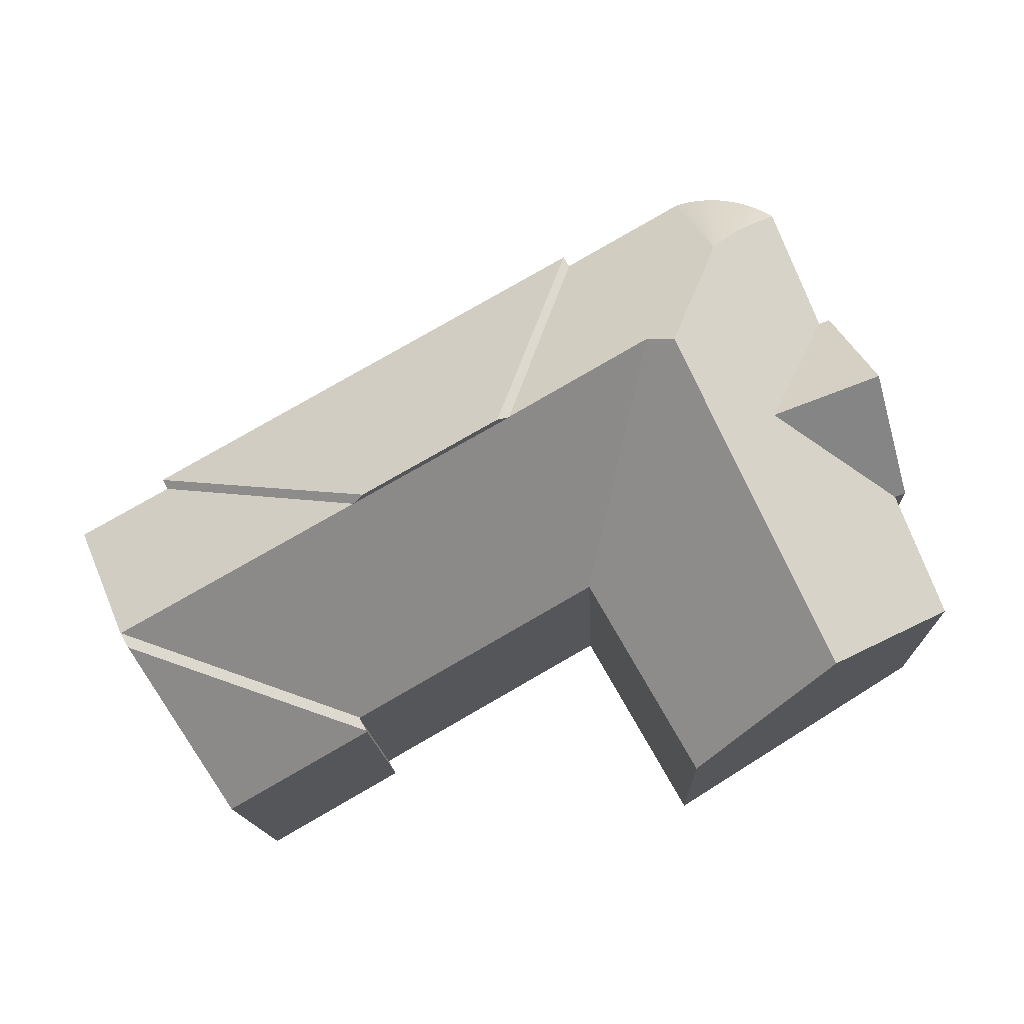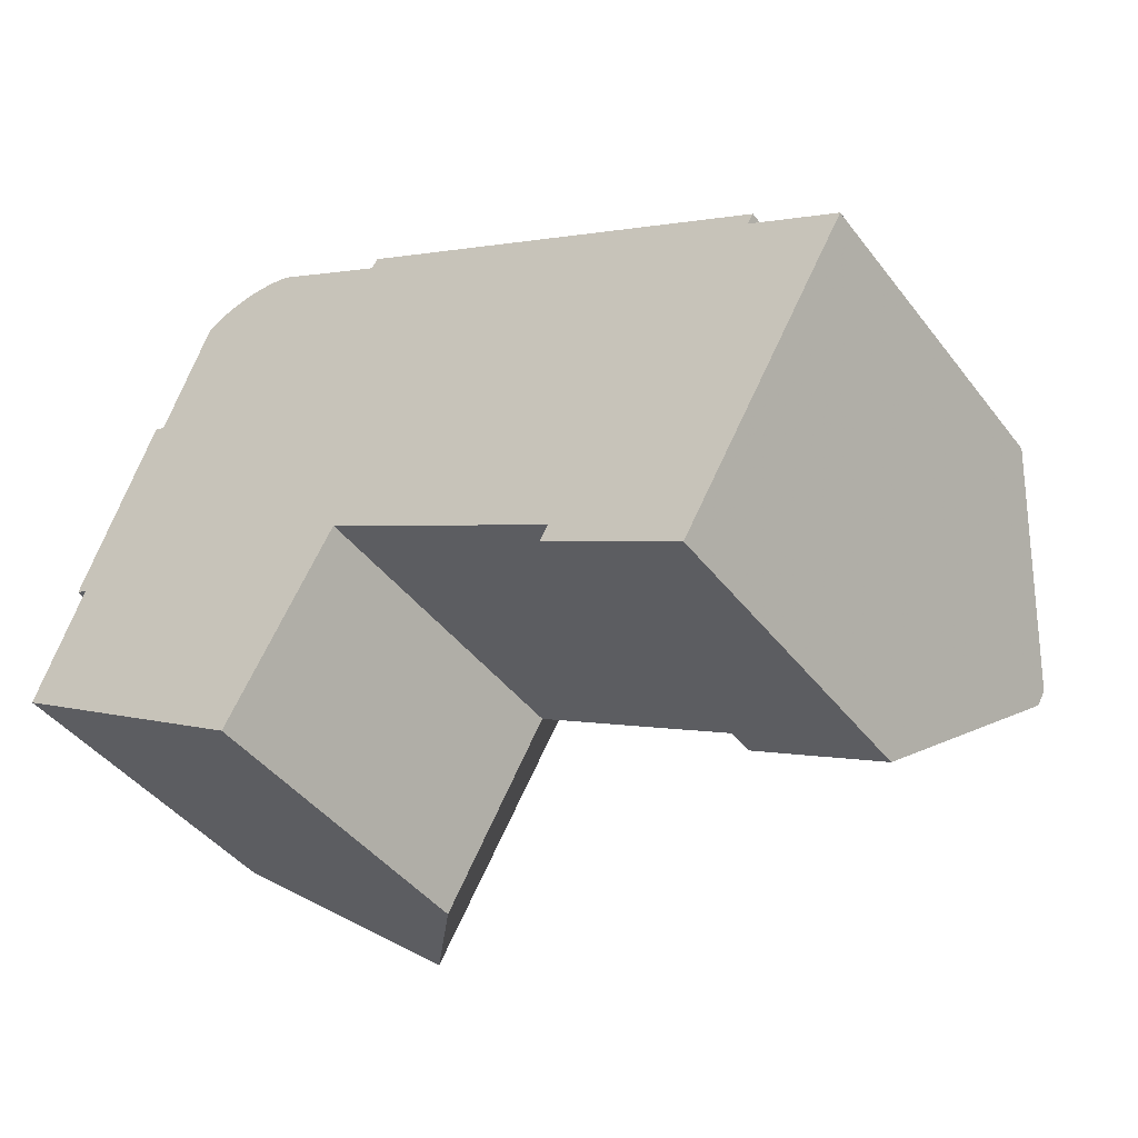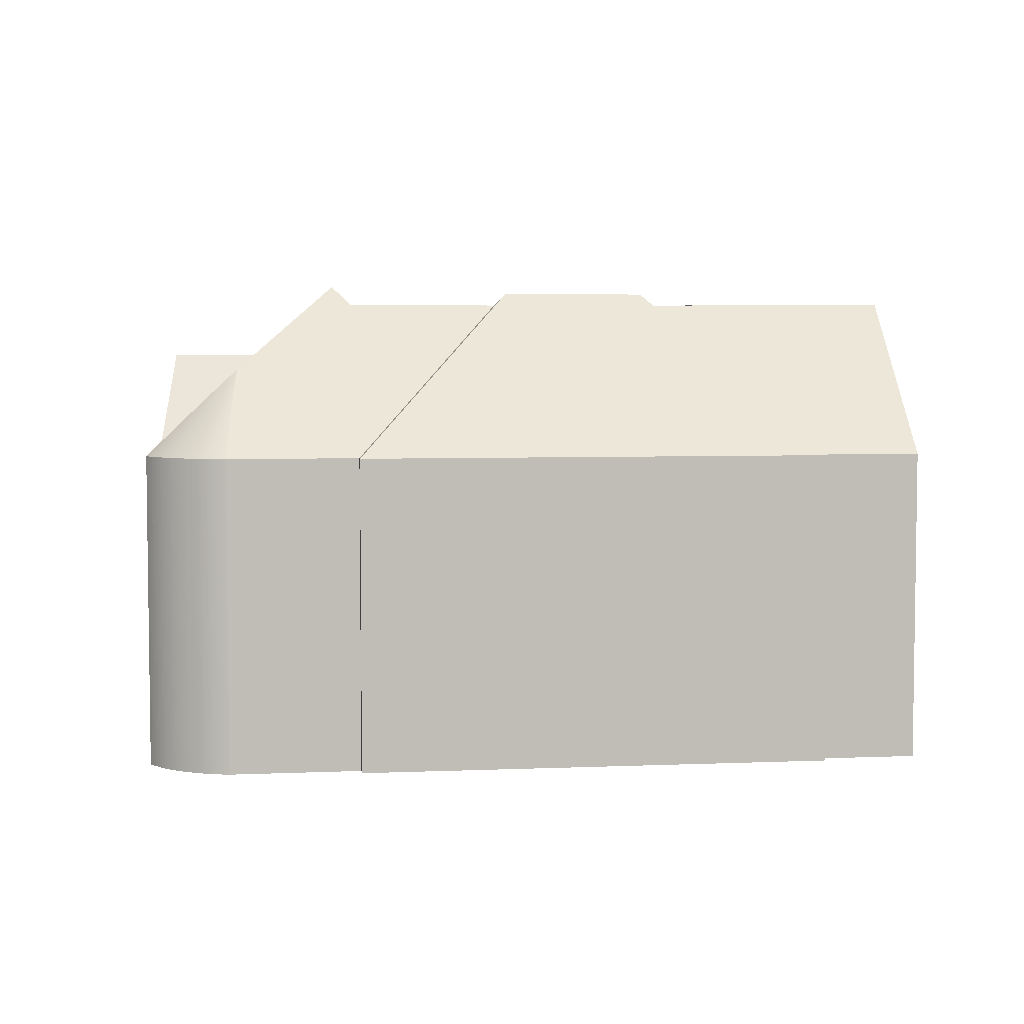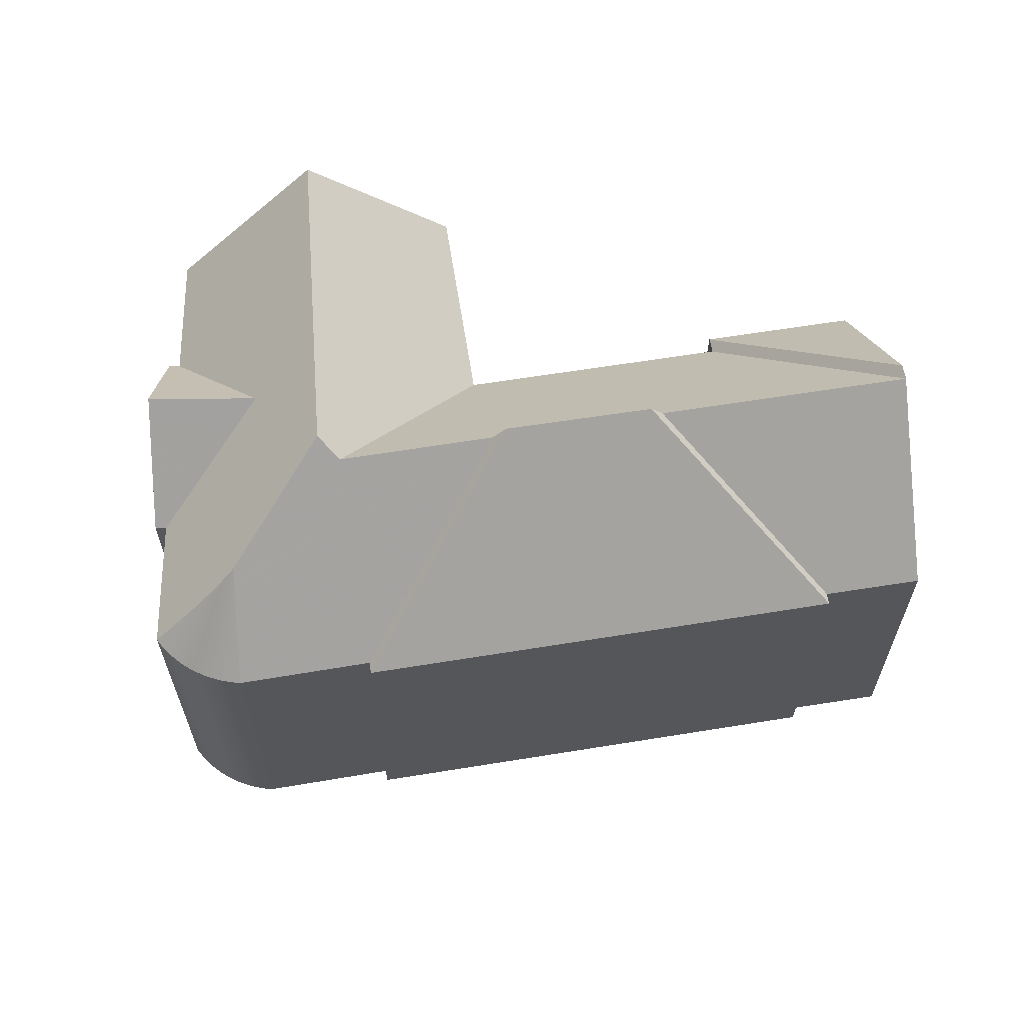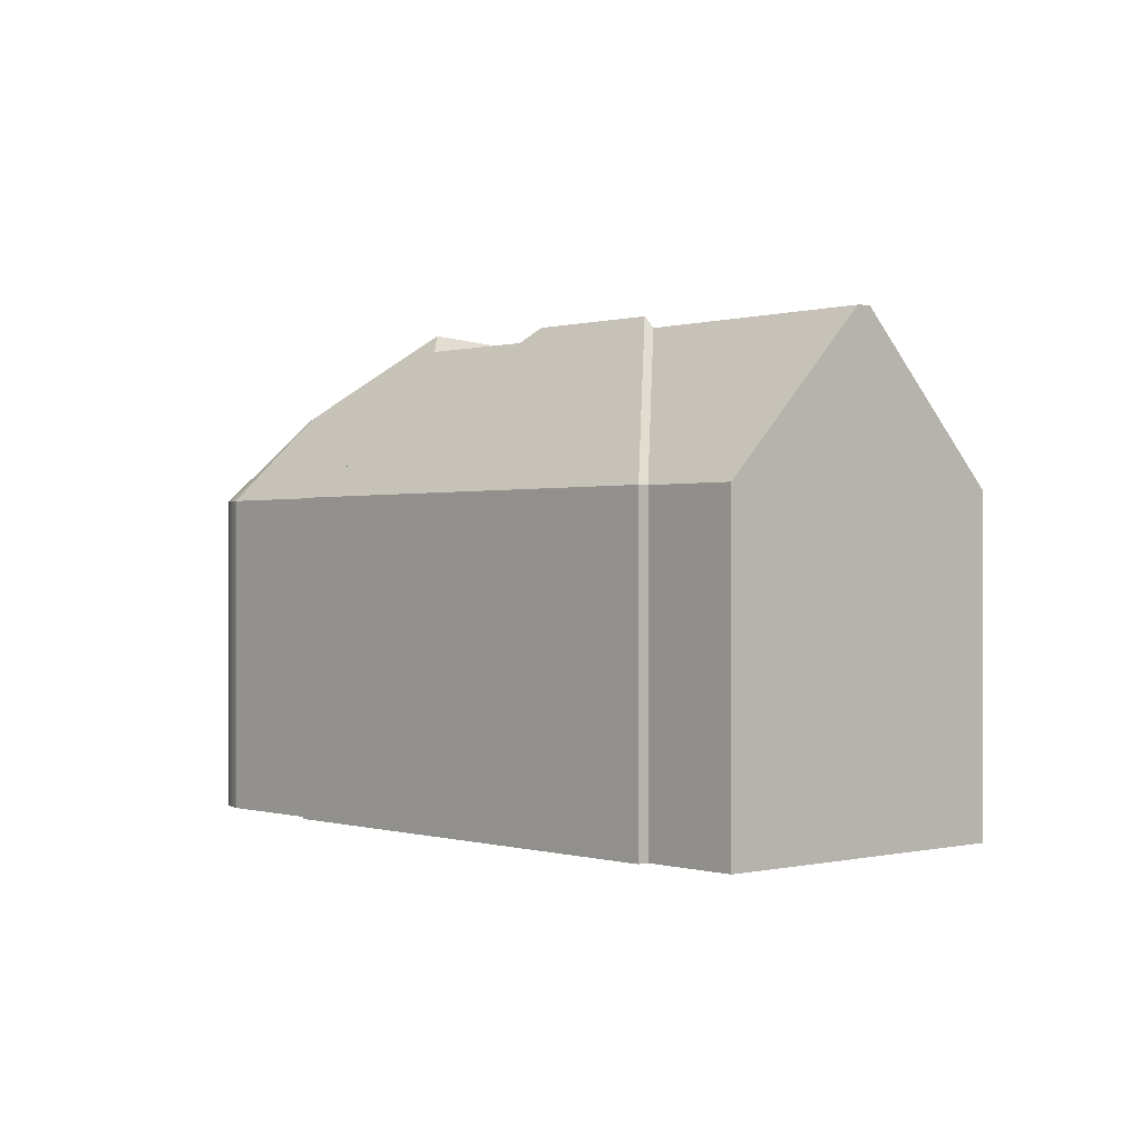
<metadata>
{"format":"obj","ext":"obj","renderer":"f3d","projection":"perspective","resolution":1024,"background":"white","views":[{"elev":-14.3,"azim":-177.8,"up":"+Z"},{"elev":-44.2,"azim":34.9,"up":"+Z"},{"elev":4.9,"azim":22.3,"up":"+Y"},{"elev":62.7,"azim":20.5,"up":"+Y"},{"elev":-0.0,"azim":77.8,"up":"+Y"}]}
</metadata>
<code>
v 0.2464 -0.01528 3.893
v 0.2447 -0.01847 3.896
v 0.2457 -0.01847 3.897
v 0.2486 -0.01251 3.892
v 0.2467 -0.01847 3.897
v 0.2506 -0.0101 3.89
v 0.2523 -0.007989 3.888
v 0.2477 -0.01847 3.898
v 0.2487 -0.01847 3.898
v 0.2537 -0.006129 3.887
v 0.2498 -0.01847 3.899
v 0.255 -0.004482 3.886
v 0.2508 -0.01847 3.899
v 0.2562 -0.003016 3.885
v 0.2519 -0.01847 3.899
v 0.2572 -0.001706 3.884
v 0.2529 -0.01847 3.9
v 0.2581 -0.000532 3.883
v 0.254 -0.01847 3.9
v 0.259 0.00067 3.882
v 0.2593 0.001024 3.881
v 0.2546 -0.01847 3.9
v 0.2596 0.001499 3.881
v 0.2551 -0.01847 3.9
v 0.2557 -0.01847 3.901
v 0.26 0.00195 3.881
v 0.2563 -0.01847 3.901
v 0.2603 0.00238 3.88
v 0.2606 0.00279 3.88
v 0.2568 -0.01847 3.901
v 0.2609 0.003181 3.879
v 0.2574 -0.01847 3.901
v 0.258 -0.01847 3.901
v 0.2611 0.003553 3.879
v 0.2614 0.003909 3.879
v 0.2585 -0.01847 3.901
v 0.2591 -0.01847 3.901
v 0.2616 0.004249 3.879
v 0.2597 -0.01847 3.901
v 0.2618 0.00451 3.878
v 0.2605 -0.01847 3.901
v 0.2622 0.005015 3.878
v 0.2625 0.005428 3.877
v 0.2613 -0.01847 3.901
v 0.2627 0.005817 3.877
v 0.2621 -0.01847 3.901
v 0.2629 -0.01847 3.901
v 0.263 0.006183 3.877
v 0.2632 0.006528 3.876
v 0.2638 -0.01847 3.901
v 0.2635 0.006854 3.876
v 0.2646 -0.01847 3.901
v 0.2654 -0.01847 3.901
v 0.2637 0.007162 3.876
v 0.2639 0.007316 3.875
v 0.2638 0.007424 3.875
v 0.2662 -0.01847 3.901
v 0.2642 0.006244 3.877
v 0.267 -0.01847 3.901
v 0.2647 0.004772 3.878
v 0.2678 -0.01847 3.901
v 0.265 0.003913 3.879
v 0.2684 -0.01847 3.901
v 0.2654 0.002712 3.88
v 0.269 -0.01847 3.901
v 0.2696 -0.01847 3.901
v 0.2659 0.00133 3.881
v 0.2701 -0.01847 3.901
v 0.2665 -0.000268 3.883
v 0.2671 -0.002132 3.885
v 0.2707 -0.01847 3.9
v 0.268 -0.004323 3.887
v 0.2713 -0.01847 3.9
v 0.2689 -0.006923 3.889
v 0.2718 -0.01847 3.9
v 0.2702 -0.01004 3.892
v 0.2724 -0.01847 3.9
v 0.273 -0.01847 3.9
v 0.2717 -0.01382 3.895
v 0.2735 -0.01847 3.9
v 0.2065 -0.01847 3.806
v 0.2169 0.01111 3.833
v 0.2477 0.01111 3.822
v 0.2096 -0.01847 3.805
v 0.2273 -0.01847 3.861
v 0.2304 -0.01847 3.86
v 0.2771 0.03293 3.838
v 0.234 0.02507 3.746
v 0.2438 -0.01847 3.896
v 0.1963 -0.01847 3.769
v 0.309 -0.01847 3.883
v 0.4322 -0.01847 3.812
v 0.3653 0.03069 3.794
v 0.3275 0.03088 3.815
v 0.3653 0.02717 3.794
v 0.3683 0.02718 3.792
v 0.3275 0.027 3.815
v 0.3241 0.02699 3.817
v 0.3242 0.02711 3.817
v 0.3074 -0.01847 3.88
v 0.2848 0.02727 3.84
v 0.302 -0.01847 3.778
v 0.271 -0.01847 3.723
v 0.2447 -0.1123 3.896
v 0.2457 -0.1123 3.897
v 0.2467 -0.1123 3.897
v 0.2477 -0.1123 3.898
v 0.2487 -0.1123 3.898
v 0.2498 -0.1123 3.899
v 0.2508 -0.1123 3.899
v 0.2519 -0.1123 3.899
v 0.2529 -0.1123 3.9
v 0.254 -0.1123 3.9
v 0.2546 -0.1123 3.9
v 0.2551 -0.1123 3.9
v 0.2557 -0.1123 3.901
v 0.2563 -0.1123 3.901
v 0.2568 -0.1123 3.901
v 0.2574 -0.1123 3.901
v 0.258 -0.1123 3.901
v 0.2585 -0.1123 3.901
v 0.2591 -0.1123 3.901
v 0.2597 -0.1123 3.901
v 0.2605 -0.1123 3.901
v 0.2613 -0.1123 3.901
v 0.2621 -0.1123 3.901
v 0.2629 -0.1123 3.901
v 0.2638 -0.1123 3.901
v 0.2646 -0.1123 3.901
v 0.2654 -0.1123 3.901
v 0.2662 -0.1123 3.901
v 0.267 -0.1123 3.901
v 0.2678 -0.1123 3.901
v 0.2684 -0.1123 3.901
v 0.269 -0.1123 3.901
v 0.2696 -0.1123 3.901
v 0.2701 -0.1123 3.901
v 0.2707 -0.1123 3.9
v 0.2713 -0.1123 3.9
v 0.2718 -0.1123 3.9
v 0.2724 -0.1123 3.9
v 0.273 -0.1123 3.9
v 0.2735 -0.1123 3.9
v 0.3074 -0.1123 3.88
v 0.309 -0.1123 3.883
v 0.309 -0.01847 3.883
v 0.3074 -0.01847 3.88
v 0.3074 -0.1123 3.88
v 0.309 -0.01847 3.883
v 0.309 -0.1123 3.883
v 0.4322 -0.1123 3.812
v 0.4322 -0.01847 3.812
v 0.4307 -0.01846 3.81
v 0.4322 -0.01847 3.812
v 0.4322 -0.1123 3.812
v 0.4307 -0.1123 3.81
v 0.4307 -0.01847 3.81
v 0.4307 -0.01846 3.81
v 0.4307 -0.1123 3.81
v 0.4307 -0.1123 3.81
v 0.3683 -0.0182 3.735
v 0.3682 -0.01847 3.734
v 0.3682 -0.1123 3.734
v 0.3705 -0.1123 3.738
v 0.3705 -0.0182 3.738
v 0.302 -0.1123 3.778
v 0.302 -0.01847 3.778
v 0.3703 -0.01847 3.739
v 0.3705 -0.1123 3.738
v 0.3705 -0.0182 3.738
v 0.271 -0.01847 3.723
v 0.302 -0.01847 3.778
v 0.302 -0.1123 3.778
v 0.271 -0.1123 3.723
v 0.234 0.02507 3.746
v 0.271 -0.01847 3.723
v 0.271 -0.1123 3.723
v 0.1963 -0.1123 3.769
v 0.1963 -0.01847 3.769
v 0.2096 -0.01847 3.805
v 0.1963 -0.01847 3.769
v 0.1963 -0.1123 3.769
v 0.2096 -0.1123 3.805
v 0.2065 -0.01847 3.806
v 0.2096 -0.01847 3.805
v 0.2096 -0.1123 3.805
v 0.2065 -0.1123 3.806
v 0.2169 0.01111 3.833
v 0.2065 -0.01847 3.806
v 0.2065 -0.1123 3.806
v 0.2273 -0.1123 3.861
v 0.2273 -0.01847 3.861
v 0.2304 -0.01847 3.86
v 0.2273 -0.01847 3.861
v 0.2273 -0.1123 3.861
v 0.2304 -0.1123 3.86
v 0.2438 -0.01847 3.896
v 0.2304 -0.01847 3.86
v 0.2304 -0.1123 3.86
v 0.2438 -0.1123 3.896
v 0.4307 -0.01847 3.81
v 0.4307 -0.1123 3.81
v 0.4306 -0.1123 3.809
v 0.4306 -0.01847 3.809
v 0.3683 0.0272 3.792
v 0.4328 0.02734 3.755
v 0.4328 0.02744 3.755
v 0.4306 0.02744 3.751
v 0.4078 -0.01847 3.712
v 0.3682 -0.01847 3.734
v 0.4078 -0.01847 3.712
v 0.4078 -0.1123 3.712
v 0.3682 -0.1123 3.734
v 0.2273 -0.1123 3.861
v 0.2065 -0.1123 3.806
v 0.2096 -0.1123 3.805
v 0.2304 -0.1123 3.86
v 0.1963 -0.1123 3.769
v 0.2438 -0.1123 3.896
v 0.2447 -0.1123 3.896
v 0.2457 -0.1123 3.897
v 0.2467 -0.1123 3.897
v 0.2477 -0.1123 3.898
v 0.2487 -0.1123 3.898
v 0.2498 -0.1123 3.899
v 0.2508 -0.1123 3.899
v 0.2519 -0.1123 3.899
v 0.2529 -0.1123 3.9
v 0.254 -0.1123 3.9
v 0.2551 -0.1123 3.9
v 0.2563 -0.1123 3.901
v 0.2574 -0.1123 3.901
v 0.2585 -0.1123 3.901
v 0.2597 -0.1123 3.901
v 0.2605 -0.1123 3.901
v 0.2613 -0.1123 3.901
v 0.2621 -0.1123 3.901
v 0.2629 -0.1123 3.901
v 0.2638 -0.1123 3.901
v 0.2646 -0.1123 3.901
v 0.2654 -0.1123 3.901
v 0.2662 -0.1123 3.901
v 0.267 -0.1123 3.901
v 0.2678 -0.1123 3.901
v 0.269 -0.1123 3.901
v 0.2701 -0.1123 3.901
v 0.271 -0.1123 3.723
v 0.2713 -0.1123 3.9
v 0.2724 -0.1123 3.9
v 0.2735 -0.1123 3.9
v 0.302 -0.1123 3.778
v 0.3074 -0.1123 3.88
v 0.309 -0.1123 3.883
v 0.3705 -0.1123 3.738
v 0.3682 -0.1123 3.734
v 0.4078 -0.1123 3.712
v 0.4306 -0.1123 3.809
v 0.4307 -0.1123 3.81
v 0.4307 -0.1123 3.81
v 0.4322 -0.1123 3.812
v 0.4556 -0.1123 3.795
v 0.4556 -0.01847 3.795
v 0.4328 0.02744 3.755
v 0.4556 -0.01847 3.795
v 0.4556 -0.1123 3.795
v 0.4078 -0.1123 3.712
v 0.4078 -0.01847 3.712
v 0.4306 0.02744 3.751
f 1 2 3
f 1 3 4
f 4 3 5
f 4 5 6
f 7 6 5
f 7 5 8
f 7 8 9
f 7 9 10
f 10 9 11
f 10 11 12
f 12 11 13
f 12 13 14
f 14 13 15
f 14 15 16
f 16 15 17
f 16 17 18
f 18 17 19
f 18 19 20
f 21 20 19
f 21 19 22
f 23 21 22
f 23 22 24
f 23 24 25
f 23 25 26
f 26 25 27
f 26 27 28
f 29 28 27
f 29 27 30
f 31 29 30
f 31 30 32
f 31 32 33
f 31 33 34
f 35 34 33
f 35 33 36
f 35 36 37
f 35 37 38
f 38 37 39
f 38 39 40
f 40 39 41
f 40 41 42
f 43 42 41
f 43 41 44
f 45 43 44
f 45 44 46
f 45 46 47
f 45 47 48
f 49 48 47
f 49 47 50
f 51 49 50
f 51 50 52
f 53 54 51
f 53 51 52
f 55 56 54
f 55 54 53
f 55 53 57
f 58 55 57
f 58 57 59
f 60 58 59
f 60 59 61
f 62 60 61
f 62 61 63
f 64 62 63
f 64 63 65
f 66 67 64
f 66 64 65
f 68 69 67
f 68 67 66
f 70 69 68
f 70 68 71
f 72 70 71
f 72 71 73
f 74 72 73
f 74 73 75
f 76 74 75
f 76 75 77
f 78 79 76
f 78 76 77
f 80 79 78
f 81 82 83
f 81 83 84
f 85 86 83
f 85 83 82
f 87 88 83
f 56 87 83
f 54 56 83
f 49 54 83
f 45 49 83
f 43 45 83
f 42 43 83
f 40 42 83
f 35 40 83
f 31 35 83
f 28 31 83
f 23 28 83
f 20 23 83
f 18 20 83
f 16 18 83
f 14 16 83
f 12 14 83
f 10 12 83
f 7 10 83
f 6 7 83
f 4 6 83
f 1 4 83
f 89 1 86
f 86 1 83
f 84 83 90
f 90 83 88
f 1 89 2
f 91 92 93
f 91 93 94
f 95 93 96
f 94 93 95
f 94 95 97
f 98 94 97
f 98 99 94
f 91 94 99
f 91 99 100
f 101 87 56
f 99 101 56
f 99 56 58
f 99 58 60
f 99 60 62
f 99 62 64
f 99 64 67
f 99 67 69
f 99 69 70
f 99 70 72
f 99 72 74
f 99 74 76
f 99 76 79
f 100 99 79
f 100 79 80
f 102 103 88
f 102 88 87
f 102 87 101
f 104 105 3
f 104 3 2
f 105 106 5
f 105 5 3
f 106 107 8
f 106 8 5
f 107 108 9
f 107 9 8
f 108 109 11
f 108 11 9
f 109 110 13
f 109 13 11
f 110 111 15
f 110 15 13
f 111 112 17
f 111 17 15
f 112 113 19
f 112 19 17
f 113 114 22
f 113 22 19
f 114 115 24
f 114 24 22
f 115 116 25
f 115 25 24
f 116 117 27
f 116 27 25
f 117 118 30
f 117 30 27
f 118 119 32
f 118 32 30
f 119 120 33
f 119 33 32
f 120 121 36
f 120 36 33
f 121 122 37
f 121 37 36
f 122 123 39
f 122 39 37
f 123 124 41
f 123 41 39
f 124 125 44
f 124 44 41
f 125 126 46
f 125 46 44
f 126 127 47
f 126 47 46
f 127 128 50
f 127 50 47
f 128 129 52
f 128 52 50
f 129 130 53
f 129 53 52
f 130 131 57
f 130 57 53
f 131 132 59
f 131 59 57
f 132 133 61
f 132 61 59
f 133 134 63
f 133 63 61
f 134 135 65
f 134 65 63
f 135 136 66
f 135 66 65
f 136 137 68
f 136 68 66
f 137 138 71
f 137 71 68
f 138 139 73
f 138 73 71
f 139 140 75
f 139 75 73
f 140 141 77
f 140 77 75
f 141 142 78
f 141 78 77
f 142 143 80
f 142 80 78
f 143 144 100
f 143 100 80
f 145 146 147
f 145 147 148
f 149 150 151
f 149 151 152
f 153 154 155
f 153 155 156
f 157 158 159
f 157 159 160
f 161 162 163
f 161 163 164
f 161 164 165
f 166 167 168
f 166 168 169
f 169 168 170
f 171 172 173
f 171 173 174
f 175 176 177
f 175 177 178
f 175 178 179
f 180 181 182
f 180 182 183
f 184 185 186
f 184 186 187
f 188 189 190
f 188 190 191
f 188 191 192
f 193 194 195
f 193 195 196
f 197 198 199
f 197 199 200
f 200 104 2
f 200 2 89
f 201 202 203
f 201 203 204
f 96 93 205
f 153 205 93
f 92 153 93
f 204 205 153
f 204 153 157
f 96 205 206
f 101 99 98
f 98 96 206
f 102 101 98
f 102 98 168
f 168 98 206
f 206 207 208
f 206 208 161
f 206 161 165
f 168 206 165
f 208 209 162
f 208 162 161
f 210 211 212
f 210 212 213
f 214 215 216
f 217 214 216
f 217 216 218
f 219 217 218
f 220 219 218
f 221 220 218
f 222 221 218
f 223 222 218
f 224 223 218
f 225 224 218
f 226 225 218
f 227 226 218
f 228 227 218
f 229 228 218
f 230 229 218
f 231 230 218
f 232 231 218
f 233 232 218
f 234 233 218
f 235 234 218
f 236 235 218
f 237 236 218
f 238 237 218
f 239 238 218
f 240 239 218
f 241 240 218
f 242 241 218
f 243 242 218
f 244 243 218
f 245 244 218
f 246 245 218
f 246 218 247
f 248 246 247
f 249 248 247
f 250 249 247
f 250 247 251
f 252 250 251
f 253 252 251
f 253 251 254
f 254 255 256
f 253 254 256
f 253 256 257
f 253 257 258
f 259 258 257
f 260 253 258
f 261 257 256
f 261 262 204
f 261 204 203
f 262 207 206
f 262 206 205
f 262 205 204
f 263 264 265
f 263 265 266
f 263 266 267
f 263 267 268

</code>
